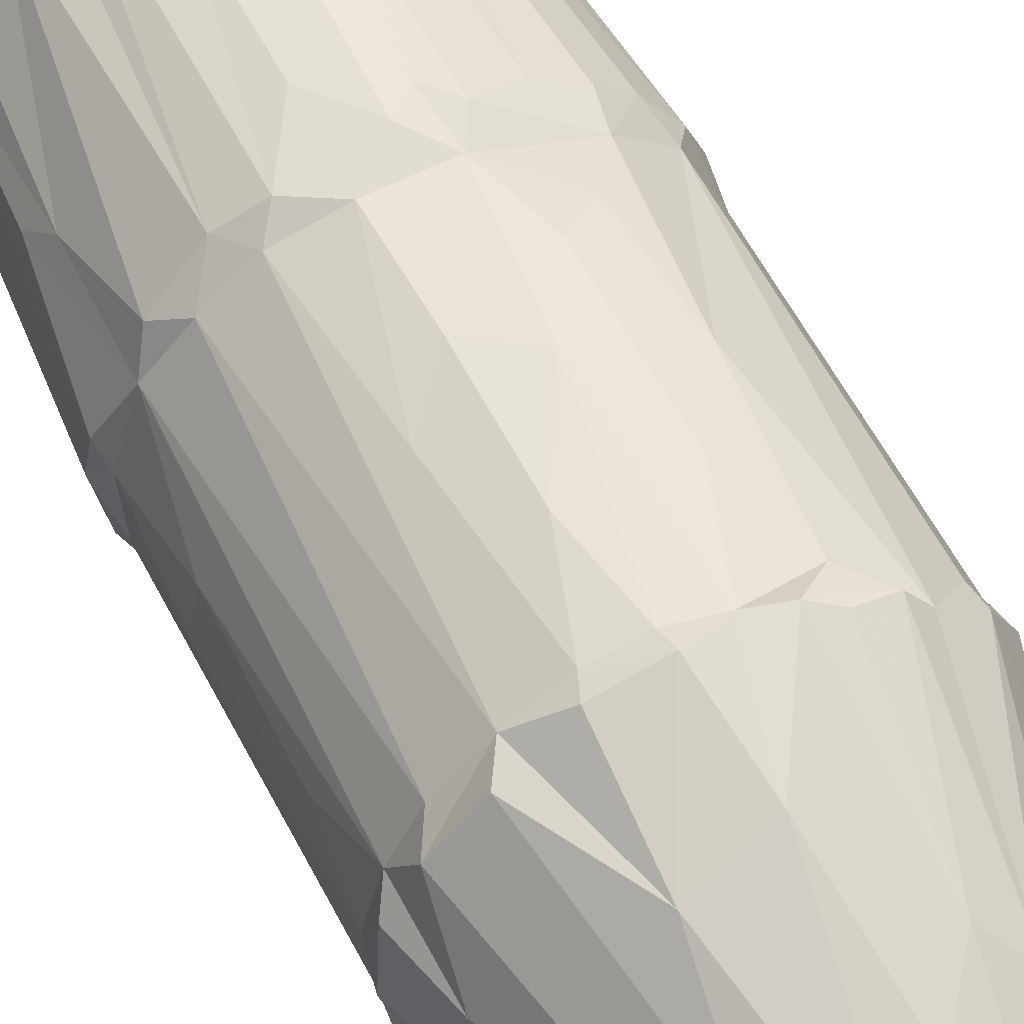
<metadata>
{"format":"obj","ext":"obj","renderer":"f3d","projection":"perspective","resolution":1024,"background":"white","views":[{"elev":55.6,"azim":153.8,"up":"+Y"}]}
</metadata>
<code>
v 0.001174 -0.02167 0.07077
v 0.005539 -0.02164 0.06085
v 0.008178 -0.02064 0.06827
v 0.000397 -0.02018 0.04357
v 0.005665 -0.02142 0.02087
v 0.005835 -0.02162 0.01467
v 0.006612 -0.01995 0.07332
v 0.001237 -0.0222 0.06186
v 0.01164 -0.0191 0.05947
v 0.01002 -0.01966 0.02109
v 0.01272 -0.01865 0.01463
v 0.004564 -0.02133 0.0114
v 0.002707 -0.02152 -0.02367
v 0.00564 -0.02142 -0.02609
v 0.01174 -0.01729 0.0737
v -0.004133 -0.02148 0.06899
v -0.001789 -0.02249 0.01476
v -0.0003 -0.02185 -0.01112
v -0.001445 -0.02177 0.01195
v 0.01516 -0.01613 0.06935
v -0.002943 -0.02186 0.0597
v 0.001708 -0.02068 0.0533
v 0.002801 -0.01935 0.04773
v 0.01086 -0.01685 0.0473
v -0.006095 -0.02097 -0.0239
v 0.009662 -0.01954 0.01163
v 0.008788 -0.01992 -0.02624
v 0.004099 -0.02011 -0.03222
v 0.00528 -0.01928 0.04687
v 0.000833 -0.01997 0.07527
v -0.003518 -0.01956 0.04718
v -0.007937 -0.02067 0.06038
v 0.01654 -0.01503 0.06175
v -0.008196 -0.02097 0.01518
v 0.01732 -0.01446 0.01536
v -0.008502 -0.02043 -0.0273
v 0.01282 -0.01806 -0.02604
v -0.00409 -0.01612 0.07906
v 0.009166 -0.01576 0.07759
v -0.01238 -0.01837 0.0605
v 0.0107 -0.01697 -0.03347
v -0.006275 -0.01982 0.07367
v -0.009998 -0.01889 0.05845
v 0.01448 -0.01625 0.01186
v 0.003845 -0.01637 0.07909
v 0.01562 -0.01263 0.07548
v -0.007539 -0.01837 0.0477
v -0.01186 -0.01835 -0.02599
v -0.01068 -0.01784 0.07355
v -0.01132 -0.0189 0.06842
v -0.01245 -0.01868 0.0155
v -0.007999 -0.02032 0.01206
v 0.01512 -0.01557 -0.02501
v -0.002136 -0.02229 -0.02653
v 0.00672 -0.01121 -0.05181
v 0.01516 -0.009181 0.07848
v 0.01853 -0.01204 0.05839
v -0.01141 -0.01635 0.04744
v 0.01723 -0.01392 -0.02684
v -0.002695 -0.01387 0.07882
v 0.001986 -0.01384 0.07864
v 0.02132 -0.007683 0.01457
v -0.01031 -0.01614 -0.03642
v -0.000208 -0.01254 0.07641
v 0.02052 -0.008293 0.06928
v 0.01622 -0.01205 0.04774
v -0.01699 -0.01379 -0.02532
v -0.01513 -0.0164 -0.02662
v 0.01938 -0.009793 -0.02406
v 0.02079 -0.008111 -0.02623
v 0.000491 -0.0149 -0.0474
v -0.008443 -0.01093 0.07861
v -0.01575 -0.01568 0.06744
v 0.007488 -0.01183 0.07843
v -0.01657 -0.01468 0.06
v -0.01563 -0.01616 0.01527
v 0.01893 -0.0109 0.01179
v 0.01877 -0.007675 -0.03318
v 0.01197 -0.007986 -0.04879
v 0.00626 -0.01125 -0.06298
v 0.006018 -0.01129 0.0765
v -0.004285 -0.01334 -0.04977
v -0.00139 -0.01278 -0.063
v -0.01444 -0.007666 0.07921
v -0.01081 -0.01398 0.07826
v -0.00671 -0.0105 0.07649
v 0.01963 -0.006815 0.05173
v 0.003573 -0.01195 -0.06395
v -0.01432 -0.01372 0.04763
v 0.02093 -0.008027 0.06059
v -0.01488 -0.0161 0.0123
v 0.008301 -0.009265 -0.06401
v 0.02125 -0.005191 0.01195
v -0.008663 -0.009882 -0.06306
v -0.00231 -0.00689 0.0735
v 0.003666 -0.009848 -0.06616
v -0.01308 -0.005318 0.07896
v 0.01934 -0.006165 0.07465
v 0.003289 -0.008769 -0.0612
v 0.007845 -0.005198 -0.06128
v -0.000521 -0.01069 -0.06617
v -0.01569 -0.0136 0.07371
v 0.01897 -0.006224 0.04712
v 0.003652 -0.00904 -0.05871
v -0.004932 -0.01184 -0.06394
v 0.002935 -0.009421 -0.07096
v 0.004168 -0.006679 0.07369
v -0.009825 -0.01074 -0.04877
v 0.01195 -0.004473 -0.06307
v 0.004062 -0.008095 -0.06448
v -0.00695 -0.008478 -0.0661
v -0.002277 -0.009778 -0.07067
v 0.006728 -0.008005 -0.06617
v 0.01027 -0.007271 0.07641
v -0.01993 -0.009708 0.06816
v -0.01711 -0.01021 0.04787
v 0.02126 -0.004432 -0.02498
v -0.006545 -0.007455 -0.05867
v -0.002181 -0.009501 -0.05866
v -0.002106 -0.009279 -0.06121
v 0.005467 -0.007612 -0.07827
v -0.01902 -0.012 0.01611
v 0.008185 -0.00499 -0.0587
v 0.008622 -0.005319 -0.06417
v 0.006827 -0.007037 -0.07065
v 0.02112 -0.00164 0.07265
v -0.01959 -0.01039 0.06275
v -0.01913 -0.01039 0.0115
v 0.007991 -0.004396 -0.06501
v -0.003974 -0.00875 -0.07895
v 0.01329 -0.007626 0.07908
v -0.01079 -0.004995 0.07632
v -0.01913 -0.00974 -0.02879
v 0.01242 -0.001904 -0.06398
v -0.001962 -0.009 -0.06466
v 0.02234 -0.002413 0.06104
v 0.02063 -0.001457 0.05119
v 0.001919 -0.009034 -0.07885
v -0.000489 -0.003266 0.07257
v -0.02103 -0.006844 0.06002
v -0.01862 -0.006742 0.04684
v -0.019 -0.00774 0.07415
v 0.0225 -0.001874 0.01569
v -0.009386 -0.003248 -0.05919
v 0.00817 -0.004469 -0.07871
v 0.00312 -0.001495 0.07246
v 0.01273 -0.000718 -0.0529
v -0.006136 -0.007954 -0.07075
v 0.009346 -0.003094 -0.07068
v -0.007443 -0.006481 -0.07775
v 0.007159 -0.002732 0.07353
v -0.02078 -0.006802 -0.02363
v -0.01662 -0.007857 -0.03909
v 0.009373 0.000367 -0.06163
v -0.00852 -0.005654 -0.07076
v -0.006219 -0.001125 0.07334
v 0.02224 -0.001009 0.06745
v 0.01948 0.004985 -0.03391
v 0.009553 -0.00427 -0.06645
v 0.01268 -0.001209 0.07639
v 0.02023 -0.000997 0.04467
v -0.02096 -0.007296 0.01929
v 0.02229 0.003415 0.01459
v 0.02179 -0.001331 0.000533
v -0.006557 -0.006513 -0.0646
v 0.01377 -0.001534 0.0783
v -0.02214 -0.004144 0.01523
v -0.02168 -0.003098 0.01218
v 0.02174 0.002141 0.01223
v 0.02121 0.00527 0.000396
v 0.02177 0.001309 -0.0239
v 0.02236 -0.000429 -0.02738
v -0.007995 -0.005764 -0.06107
v 0.01051 1.9e-05 -0.06644
v 0.009647 0.000894 -0.07161
v -0.01981 -0.002467 0.04792
v -0.02133 -0.006786 -0.02602
v 0.009066 -0.001198 -0.06449
v 0.008652 0.002218 -0.06495
v 0.000549 -0.000721 0.07422
v -0.008866 -0.002627 -0.06467
v 0.009641 0.001393 -0.07802
v -0.02151 -0.002865 0.07043
v -0.000238 0.000637 0.07397
v -0.00268 -0.000556 0.07259
v 0.02127 0.004556 -0.01567
v 0.01218 0.003372 -0.06296
v 0.01522 0.004406 0.07919
v 0.006092 0.004104 0.07344
v -0.009684 -0.001017 -0.06141
v -0.009428 -0.003297 -0.07811
v -0.01723 -0.000818 0.07871
v -0.01163 -0.004969 -0.06405
v 0.009329 0.002709 -0.06495
v -0.01415 0.008216 0.07928
v -0.01367 0.002624 0.07907
v -0.003801 0.004657 0.07308
v 0.02134 0.005244 0.06996
v -0.02145 -0.003134 -0.02909
v 0.01299 0.005156 0.07852
v 0.0182 0.00429 0.07788
v -0.01164 0.001533 0.07629
v 0.003099 0.001515 0.07241
v 0.01915 0.005724 0.04756
v 0.009466 0.000114 -0.05947
v -0.01269 -0.003852 -0.06302
v -0.009974 -0.000889 -0.06449
v 0.009864 0.004161 -0.06642
v -0.02205 0.002053 0.06693
v -0.02204 -0.000229 0.05855
v 0.008392 0.004451 -0.06138
v 0.01101 0.006363 -0.06406
v -0.01077 -0.002406 -0.06615
v 0.02176 0.00454 0.05869
v 0.02046 0.006621 0.02922
v -0.02185 -0.002272 -0.02467
v 0.02155 0.005484 -0.02614
v 0.009629 0.003577 -0.06441
v -0.01019 -0.001334 -0.0711
v 0.01135 0.005213 0.07647
v -0.000127 0.003203 0.07245
v 0.02019 0.00882 0.06255
v -0.01364 0.000654 -0.05134
v -0.009673 0.002538 -0.05863
v 0.008306 0.004503 -0.06496
v 0.008807 0.004763 -0.07142
v 0.01926 0.009659 0.02562
v 0.01449 0.007603 -0.0442
v 0.006862 0.006265 -0.0646
v -0.009254 0.001169 -0.06484
v 0.007865 0.007561 -0.0663
v -0.009869 0.000756 -0.07885
v 0.007183 0.00637 -0.07877
v -0.01997 0.002181 0.07466
v -0.02194 0.00085 -0.003834
v 0.01907 0.01158 -0.02684
v 0.008957 0.004243 -0.0589
v -0.009047 0.003781 -0.0613
v -0.01067 0.00252 -0.06632
v -0.02123 0.004915 0.06999
v 0.01903 0.01046 0.0577
v -0.0225 0.001578 0.01574
v -0.02234 0.001319 -0.02705
v 0.005933 0.007817 -0.06119
v -0.01025 0.001904 -0.06435
v -0.008786 0.004465 -0.07889
v -0.01205 0.007037 0.07921
v 0.01673 0.01133 0.07431
v -0.01311 0.002487 -0.06319
v -0.009925 0.002891 -0.07136
v -0.01738 0.006086 0.07715
v -0.009255 0.007598 0.07656
v 0.01718 0.01356 0.06893
v -0.01982 0.001522 0.04753
v 0.01733 0.009746 0.04725
v 0.02025 0.008042 -0.02421
v 0.005893 0.008282 -0.07126
v -0.0215 0.006646 0.01552
v 0.01944 0.009957 0.01264
v -0.007319 0.006814 -0.05879
v -0.007105 0.006506 -0.06466
v -0.009247 0.005946 -0.06631
v 0.001174 0.008047 0.0741
v -0.02166 0.004484 0.06219
v 0.01807 0.01346 0.01442
v 0.009782 0.00984 -0.05058
v -0.007134 0.008319 -0.06638
v -0.01215 0.003746 -0.06406
v -0.007568 0.007049 -0.07129
v 0.009969 0.009264 0.07837
v 0.004882 0.008251 -0.06492
v 0.003793 0.01027 -0.06642
v 0.002325 0.01003 -0.07157
v 0.006462 0.01021 0.0762
v -0.02015 0.009515 0.06023
v -0.02144 0.004465 0.01205
v 0.01741 0.01311 -0.02403
v 0.009573 0.009301 -0.0633
v 0.00081 0.00969 -0.06475
v -0.000857 0.007007 -0.0793
v -0.01263 0.006464 -0.04991
v -0.006625 0.007355 -0.06114
v -0.001854 0.009616 -0.06132
v 0.004935 0.01217 -0.06314
v 0.003563 0.009444 -0.07818
v 0.01242 0.01155 0.07879
v -0.02133 0.005289 -0.0238
v -0.01914 0.005319 -0.03449
v -0.01054 0.008315 -0.06318
v 0.001659 0.009612 -0.06134
v -0.005583 0.008217 -0.07849
v -0.008446 0.01096 0.0791
v 0.01321 0.01501 0.04763
v 0.0147 0.01679 -0.02715
v -0.000709 0.009901 -0.05875
v -0.003101 0.00931 -0.0647
v 0.000193 0.01088 -0.06646
v -0.002016 0.009888 -0.07788
v -0.003675 0.01034 -0.06646
v -0.004668 0.009207 -0.07123
v -0.003059 0.01178 0.07652
v 0.006138 0.01518 0.0793
v -0.002399 0.01348 0.07883
v 0.01558 0.01523 0.01199
v -0.004574 0.008978 -0.05869
v -0.004814 0.0122 -0.06314
v 0.005198 0.01272 0.07863
v 0.01627 0.01488 0.05998
v -0.006078 0.01056 -0.06468
v -0.01869 0.009773 0.07273
v -0.01959 0.01121 0.01489
v -0.02116 0.007624 -0.02601
v 0.001219 0.01239 -0.06479
v -0.01521 0.01117 0.07656
v 0.01247 0.01511 0.07547
v -0.01874 0.007172 0.04749
v 0.00378 0.009541 -0.05874
v -0.000575 0.01299 -0.06298
v -0.008055 0.01434 0.07929
v 0.01187 0.01816 0.06965
v 0.000927 0.01926 -0.0368
v 0.01008 0.0167 0.04804
v 0.008604 0.01656 -0.03854
v 0.01309 0.01736 0.05809
v 0.01307 0.01821 0.01541
v -0.000536 0.01719 0.07855
v 0.01133 0.01889 0.06328
v -0.01791 0.01274 0.01239
v -0.01839 0.01194 -0.02371
v 0.01084 0.01896 0.01218
v -0.01827 0.01321 -0.02688
v -0.01006 0.01083 -0.0484
v 0.005814 0.01951 0.07425
v -0.01656 0.01452 0.05919
v -0.01469 0.01331 0.04775
v -0.01868 0.01207 0.06803
v -0.01653 0.01516 0.01574
v 0.01287 0.01771 -0.02419
v -0.001288 0.01311 -0.05225
v -0.000328 0.01999 0.07465
v 0.008911 0.02008 0.05871
v 0.008361 0.01803 0.04765
v -0.006449 0.01461 -0.0455
v -0.006357 0.01919 0.0744
v -0.015 0.01617 0.06312
v 0.004519 0.01938 0.04867
v 0.004841 0.02136 0.01156
v 0.009256 0.01978 -0.005515
v -0.01174 0.01607 0.0473
v -0.0132 0.01826 0.01543
v 0.002504 0.02246 -0.02647
v -0.01277 0.01622 0.07382
v -0.01281 0.01787 0.05958
v 0.000376 0.02011 0.04934
v -0.001853 0.01947 0.04692
v -0.008978 0.02043 0.01631
v 0.007645 0.02059 -0.02398
v -0.01265 0.01784 0.06878
v 0.007507 0.02063 0.06873
v -0.003897 0.01949 0.04827
v -0.001785 0.02016 0.03839
v 0.000278 0.02025 0.04144
v 0.004441 0.02013 0.03732
v 0.000741 0.02184 0.06921
v 0.004538 0.02167 0.0611
v -0.001755 0.02034 0.05377
v 0.000326 0.02154 0.05679
v -0.007862 0.01832 0.04798
v -0.004487 0.02085 0.03007
v 0.0002 0.02124 0.03111
v 0.004736 0.02151 0.02149
v 0.004458 0.02138 3.9e-05
v -0.01409 0.01672 -0.02721
v 0.008599 0.02072 -0.02628
v -0.008782 0.01991 0.05893
v 0.009075 0.02076 0.01449
v -0.01252 0.01795 0.01154
v -0.004069 0.02158 0.06299
v -0.001913 0.02125 0.06021
v -0.004076 0.02115 0.05713
v -0.000167 0.02208 0.06245
v 0.000232 0.02186 0.02419
v -0.009059 0.01988 0.006572
v -0.002518 0.02173 0.0116
v -0.01056 0.01922 -0.00606
v -0.001019 0.02187 -0.004165
v 0.004492 0.02154 -0.01407
v -0.0122 0.01893 -0.02655
v 0.002783 0.02177 -0.02415
v -0.005913 0.02101 0.06851
v -0.00201 0.02182 0.01827
v 0.00066 0.02249 0.01534
v -0.004434 0.02206 0.01512
v -0.005212 0.0212 0.00368
v -0.005605 0.02119 -0.01391
v -0.001853 0.02178 -0.02508
v -0.005516 0.0219 -0.02617
v -0.008781 0.02011 -0.02348
v -0.008291 0.02067 -0.02725
v 0.01728 -0.002037 0.0786
v 0.007867 0.001527 -0.0793
f 1 16 8
f 3 1 2
f 1 8 2
f 7 1 3
f 8 16 21
f 3 2 9
f 2 8 22
f 4 17 5
f 17 6 5
f 6 10 5
f 6 17 12
f 17 19 12
f 6 12 26
f 22 8 21
f 10 6 11
f 6 26 11
f 12 19 18
f 12 18 13
f 12 13 27
f 13 18 25
f 27 13 14
f 13 54 28
f 13 28 14
f 7 30 1
f 16 1 42
f 3 15 7
f 20 15 3
f 16 32 21
f 20 3 9
f 22 23 2
f 2 23 29
f 23 4 29
f 29 4 5
f 29 5 10
f 34 19 17
f 12 27 26
f 13 25 54
f 14 28 27
f 42 1 30
f 9 2 24
f 31 22 21
f 24 2 29
f 22 31 4
f 4 23 22
f 24 29 10
f 17 4 31
f 34 52 19
f 44 11 26
f 19 52 18
f 50 32 16
f 21 32 31
f 31 34 17
f 25 18 52
f 54 25 36
f 27 28 41
f 50 16 42
f 32 47 31
f 31 47 34
f 24 10 11
f 26 27 53
f 37 53 27
f 27 41 37
f 28 54 71
f 7 45 30
f 39 45 7
f 39 7 15
f 20 9 33
f 44 35 11
f 44 26 53
f 30 45 38
f 50 40 32
f 40 43 32
f 33 9 24
f 51 34 47
f 51 52 34
f 52 48 25
f 30 38 42
f 50 42 49
f 47 32 43
f 24 66 33
f 48 36 25
f 37 41 53
f 15 46 39
f 15 20 46
f 52 91 48
f 43 40 47
f 35 66 24
f 24 11 35
f 35 44 77
f 63 36 48
f 53 41 59
f 55 41 28
f 38 85 42
f 50 73 40
f 40 58 47
f 47 58 51
f 51 91 52
f 77 44 53
f 54 36 82
f 71 54 82
f 56 39 46
f 42 85 49
f 57 33 66
f 63 48 68
f 45 60 38
f 61 60 45
f 39 56 45
f 49 102 50
f 50 102 73
f 77 62 35
f 69 77 53
f 68 48 67
f 45 74 61
f 20 33 65
f 65 33 90
f 73 75 40
f 33 57 90
f 89 76 51
f 51 76 91
f 48 91 67
f 46 20 65
f 75 58 40
f 58 89 51
f 63 82 36
f 60 61 64
f 49 85 102
f 62 66 35
f 59 41 79
f 55 28 71
f 60 72 38
f 131 74 45
f 56 131 45
f 81 64 61
f 74 81 61
f 57 66 87
f 89 58 75
f 59 69 53
f 68 108 63
f 79 78 59
f 79 41 55
f 64 86 60
f 64 81 107
f 76 89 122
f 76 122 91
f 70 59 78
f 83 88 80
f 105 88 83
f 46 65 98
f 87 90 57
f 63 108 82
f 55 71 104
f 86 72 60
f 115 73 102
f 103 87 66
f 69 93 77
f 83 80 99
f 88 92 80
f 38 84 85
f 74 131 114
f 74 114 81
f 115 75 73
f 127 75 115
f 75 116 89
f 67 91 128
f 105 83 94
f 135 88 105
f 110 88 135
f 92 88 110
f 38 97 84
f 72 97 38
f 81 114 107
f 127 116 75
f 68 67 153
f 68 153 108
f 83 99 120
f 102 85 84
f 107 95 64
f 66 62 103
f 69 117 93
f 71 82 119
f 104 71 119
f 83 120 94
f 106 96 101
f 86 64 95
f 126 98 65
f 65 90 136
f 116 122 89
f 128 91 122
f 93 62 77
f 117 69 70
f 67 133 153
f 99 80 100
f 135 101 96
f 101 112 106
f 142 115 102
f 108 118 82
f 119 82 118
f 104 119 120
f 104 120 99
f 92 109 80
f 92 110 124
f 110 135 96
f 96 113 110
f 135 111 101
f 111 112 101
f 96 106 113
f 106 112 138
f 112 130 138
f 106 138 121
f 62 143 103
f 62 93 143
f 117 164 93
f 128 152 67
f 121 125 106
f 166 114 131
f 72 86 97
f 141 122 116
f 119 118 120
f 104 99 100
f 80 109 100
f 109 92 134
f 134 92 124
f 135 165 111
f 148 112 111
f 125 113 106
f 56 400 131
f 114 151 107
f 90 87 136
f 116 127 141
f 78 117 70
f 79 55 123
f 123 55 104
f 104 100 123
f 125 159 113
f 112 148 130
f 132 97 86
f 114 166 160
f 142 102 84
f 65 157 126
f 65 136 157
f 115 140 127
f 67 152 177
f 147 78 79
f 120 118 173
f 110 129 124
f 113 129 110
f 113 159 129
f 125 121 145
f 121 138 145
f 132 86 95
f 127 140 141
f 87 103 137
f 103 161 137
f 103 143 161
f 67 177 133
f 78 172 117
f 94 193 105
f 193 135 105
f 125 149 159
f 125 145 149
f 148 150 130
f 151 114 160
f 98 126 400
f 107 139 95
f 137 136 87
f 162 122 141
f 78 147 172
f 108 144 118
f 155 150 148
f 188 166 131
f 400 188 131
f 146 139 107
f 93 164 169
f 177 153 133
f 153 144 108
f 147 79 123
f 135 193 165
f 95 156 132
f 122 162 167
f 122 167 128
f 206 94 173
f 134 124 178
f 213 111 165
f 111 155 148
f 145 138 401
f 107 151 146
f 214 136 137
f 141 167 162
f 128 167 168
f 169 143 93
f 117 172 171
f 111 213 155
f 191 130 150
f 84 192 142
f 139 156 95
f 141 140 176
f 168 152 128
f 164 117 171
f 152 216 177
f 123 205 147
f 123 100 205
f 109 154 100
f 94 206 193
f 165 193 207
f 191 150 155
f 130 191 232
f 126 157 198
f 144 173 118
f 182 149 145
f 138 130 401
f 115 142 183
f 157 136 214
f 210 176 140
f 141 176 167
f 153 177 199
f 154 205 100
f 109 187 154
f 149 174 159
f 185 139 180
f 139 146 180
f 151 189 203
f 115 183 140
f 140 183 210
f 163 143 169
f 153 223 144
f 109 134 187
f 213 165 181
f 129 159 174
f 160 189 151
f 151 203 146
f 161 143 163
f 164 171 186
f 172 217 171
f 173 190 206
f 155 219 191
f 149 182 175
f 200 166 188
f 132 202 97
f 139 185 156
f 157 214 198
f 170 169 164
f 177 216 199
f 173 144 190
f 179 178 129
f 174 179 129
f 155 213 219
f 174 149 175
f 145 401 182
f 132 156 202
f 184 185 180
f 167 176 254
f 256 171 217
f 166 200 160
f 220 189 160
f 142 192 183
f 180 146 203
f 137 204 214
f 137 161 204
f 152 168 235
f 186 170 164
f 152 235 216
f 153 199 223
f 207 193 268
f 134 194 218
f 180 203 184
f 185 184 221
f 172 158 217
f 158 172 147
f 194 178 179
f 130 232 246
f 97 196 84
f 202 196 97
f 183 192 234
f 203 221 184
f 185 197 156
f 205 237 147
f 134 212 187
f 174 194 179
f 175 226 174
f 191 219 232
f 175 182 226
f 84 195 192
f 196 195 84
f 220 160 200
f 183 209 210
f 168 167 242
f 224 190 144
f 206 249 193
f 268 193 249
f 134 218 212
f 221 197 185
f 161 163 204
f 163 215 204
f 242 167 254
f 171 256 186
f 243 223 199
f 228 158 147
f 268 245 207
f 208 194 174
f 174 226 208
f 219 250 232
f 183 240 209
f 199 216 243
f 205 211 237
f 190 224 238
f 154 211 205
f 211 154 187
f 207 245 239
f 213 207 239
f 280 130 246
f 202 156 197
f 183 234 240
f 176 210 254
f 169 259 163
f 169 170 259
f 186 256 170
f 147 237 228
f 233 182 401
f 163 259 215
f 168 242 276
f 276 235 168
f 223 224 144
f 249 206 190
f 238 249 190
f 230 239 245
f 208 231 194
f 219 213 239
f 248 201 198
f 189 221 203
f 198 214 222
f 222 214 204
f 222 204 255
f 204 227 255
f 287 216 235
f 229 218 225
f 225 194 231
f 250 219 239
f 226 182 233
f 189 220 274
f 209 264 210
f 204 215 227
f 231 208 226
f 251 234 192
f 200 270 220
f 189 263 221
f 215 259 227
f 287 243 216
f 256 217 158
f 228 237 266
f 237 211 244
f 244 211 278
f 187 278 211
f 230 245 261
f 230 262 239
f 230 261 262
f 225 231 229
f 231 226 257
f 232 250 246
f 247 195 196
f 264 254 210
f 222 255 241
f 258 242 254
f 224 223 281
f 224 260 238
f 187 212 278
f 286 188 201
f 196 252 247
f 196 202 252
f 202 197 252
f 197 221 263
f 158 228 236
f 288 223 243
f 224 281 260
f 237 244 317
f 262 250 239
f 250 269 246
f 233 401 280
f 270 274 220
f 248 198 253
f 198 222 253
f 258 276 242
f 259 170 256
f 288 243 287
f 237 317 266
f 260 282 238
f 309 245 268
f 218 229 212
f 226 233 257
f 286 302 188
f 192 195 251
f 274 263 189
f 254 264 316
f 259 265 227
f 236 256 158
f 261 245 309
f 200 188 302
f 200 302 270
f 251 310 234
f 197 301 252
f 234 310 240
f 264 209 240
f 254 316 258
f 276 287 235
f 223 288 281
f 262 261 267
f 262 269 250
f 257 233 285
f 246 291 280
f 201 248 286
f 222 308 253
f 222 241 308
f 241 255 308
f 287 312 288
f 282 289 238
f 238 289 249
f 285 233 280
f 270 307 274
f 263 301 197
f 240 275 264
f 275 316 264
f 255 227 293
f 265 259 304
f 259 256 277
f 281 332 260
f 284 244 278
f 249 289 268
f 278 229 313
f 212 229 278
f 231 271 229
f 271 231 272
f 257 272 231
f 257 285 273
f 269 291 246
f 251 195 314
f 265 293 227
f 256 236 277
f 271 279 229
f 299 267 261
f 279 271 272
f 267 269 262
f 270 302 307
f 247 252 292
f 286 248 315
f 308 255 293
f 316 311 258
f 328 287 276
f 260 305 282
f 305 283 282
f 244 290 317
f 309 268 289
f 313 229 279
f 269 300 291
f 280 291 298
f 285 280 298
f 274 301 263
f 314 310 251
f 275 240 336
f 236 228 294
f 317 323 266
f 305 260 332
f 295 283 305
f 317 290 295
f 295 290 283
f 296 299 261
f 272 257 273
f 267 299 269
f 299 300 269
f 300 298 291
f 247 319 195
f 292 252 301
f 336 240 310
f 294 228 266
f 296 261 309
f 279 299 296
f 272 297 279
f 272 273 297
f 273 298 300
f 298 273 285
f 331 288 312
f 331 281 288
f 339 317 295
f 282 306 289
f 318 290 284
f 244 284 290
f 279 296 313
f 297 299 279
f 299 297 273
f 299 273 300
f 292 319 247
f 301 303 292
f 303 301 307
f 301 274 307
f 315 248 253
f 311 276 258
f 339 295 305
f 309 313 296
f 278 313 284
f 302 286 315
f 311 328 276
f 304 259 277
f 312 287 329
f 332 281 331
f 283 306 282
f 290 318 283
f 289 306 309
f 329 287 328
f 277 338 304
f 338 277 236
f 236 294 338
f 339 305 343
f 318 306 283
f 303 307 302
f 311 316 335
f 265 325 293
f 329 331 312
f 332 343 305
f 318 313 306
f 306 313 309
f 313 318 284
f 195 319 314
f 314 352 310
f 266 323 294
f 321 323 317
f 339 321 317
f 303 319 292
f 302 319 303
f 333 302 315
f 320 315 253
f 324 308 293
f 352 314 319
f 308 320 253
f 334 316 275
f 334 335 316
f 336 310 352
f 324 327 308
f 293 322 324
f 325 322 293
f 337 311 335
f 265 304 325
f 331 373 332
f 326 319 302
f 308 327 320
f 336 334 275
f 324 322 327
f 342 322 325
f 325 304 330
f 338 330 304
f 348 330 338
f 319 344 352
f 326 302 333
f 311 337 328
f 326 344 319
f 320 333 315
f 352 358 336
f 336 345 334
f 345 335 334
f 341 327 322
f 342 341 322
f 294 323 338
f 388 332 373
f 332 388 343
f 336 358 345
f 376 342 325
f 335 349 337
f 328 373 329
f 321 339 343
f 333 340 326
f 359 333 320
f 353 335 345
f 353 349 335
f 376 363 342
f 350 337 349
f 330 376 325
f 329 373 331
f 327 359 320
f 341 359 327
f 341 342 346
f 346 342 363
f 337 377 328
f 377 385 328
f 374 338 323
f 326 340 344
f 349 353 375
f 368 356 349
f 376 371 363
f 350 377 337
f 330 348 347
f 373 328 385
f 338 357 348
f 374 357 338
f 321 351 323
f 345 358 353
f 341 365 359
f 354 346 362
f 362 346 363
f 369 356 368
f 349 356 350
f 385 377 383
f 387 348 357
f 399 343 388
f 333 364 340
f 352 344 358
f 346 365 341
f 346 354 367
f 360 366 355
f 366 354 355
f 355 354 362
f 355 362 361
f 355 361 360
f 347 376 330
f 387 372 348
f 373 398 388
f 374 323 351
f 344 390 358
f 333 359 364
f 365 364 359
f 375 358 390
f 358 375 353
f 375 380 349
f 380 368 349
f 380 366 360
f 380 360 368
f 366 367 354
f 360 369 368
f 369 360 361
f 370 361 362
f 362 363 370
f 363 371 370
f 347 348 372
f 385 398 373
f 397 343 399
f 321 343 397
f 344 364 390
f 340 364 344
f 378 375 390
f 379 367 366
f 365 346 367
f 361 370 369
f 377 350 356
f 395 398 385
f 389 357 351
f 374 351 357
f 378 390 381
f 381 364 365
f 378 381 379
f 378 379 380
f 378 380 375
f 381 367 379
f 366 380 379
f 365 367 381
f 382 370 371
f 370 382 369
f 371 376 392
f 356 393 377
f 377 393 384
f 376 347 392
f 384 383 377
f 347 372 384
f 384 372 386
f 383 394 385
f 372 387 386
f 357 389 387
f 396 351 321
f 364 381 390
f 369 393 356
f 369 391 393
f 382 391 369
f 382 392 391
f 371 392 382
f 392 347 384
f 384 394 383
f 384 386 394
f 394 395 385
f 394 386 395
f 387 389 386
f 386 389 396
f 398 397 388
f 396 389 351
f 397 399 388
f 396 321 397
f 384 393 391
f 391 392 384
f 386 396 395
f 396 398 395
f 398 396 397
f 59 70 69
f 400 56 98
f 188 400 201
f 201 126 198
f 126 201 400
f 46 98 56
f 130 280 401
f 194 134 178
f 124 129 178
f 173 94 120
f 218 194 225
f 181 207 213
f 207 181 165

</code>
